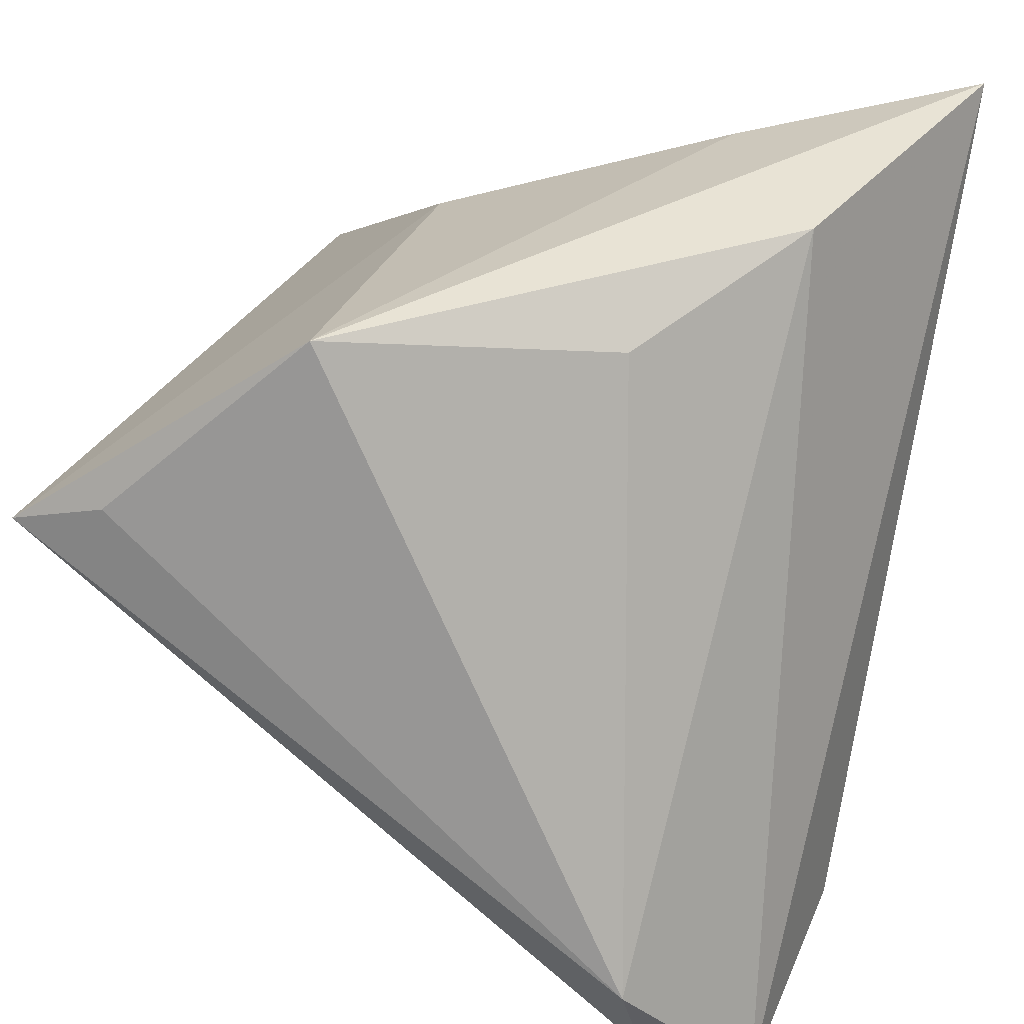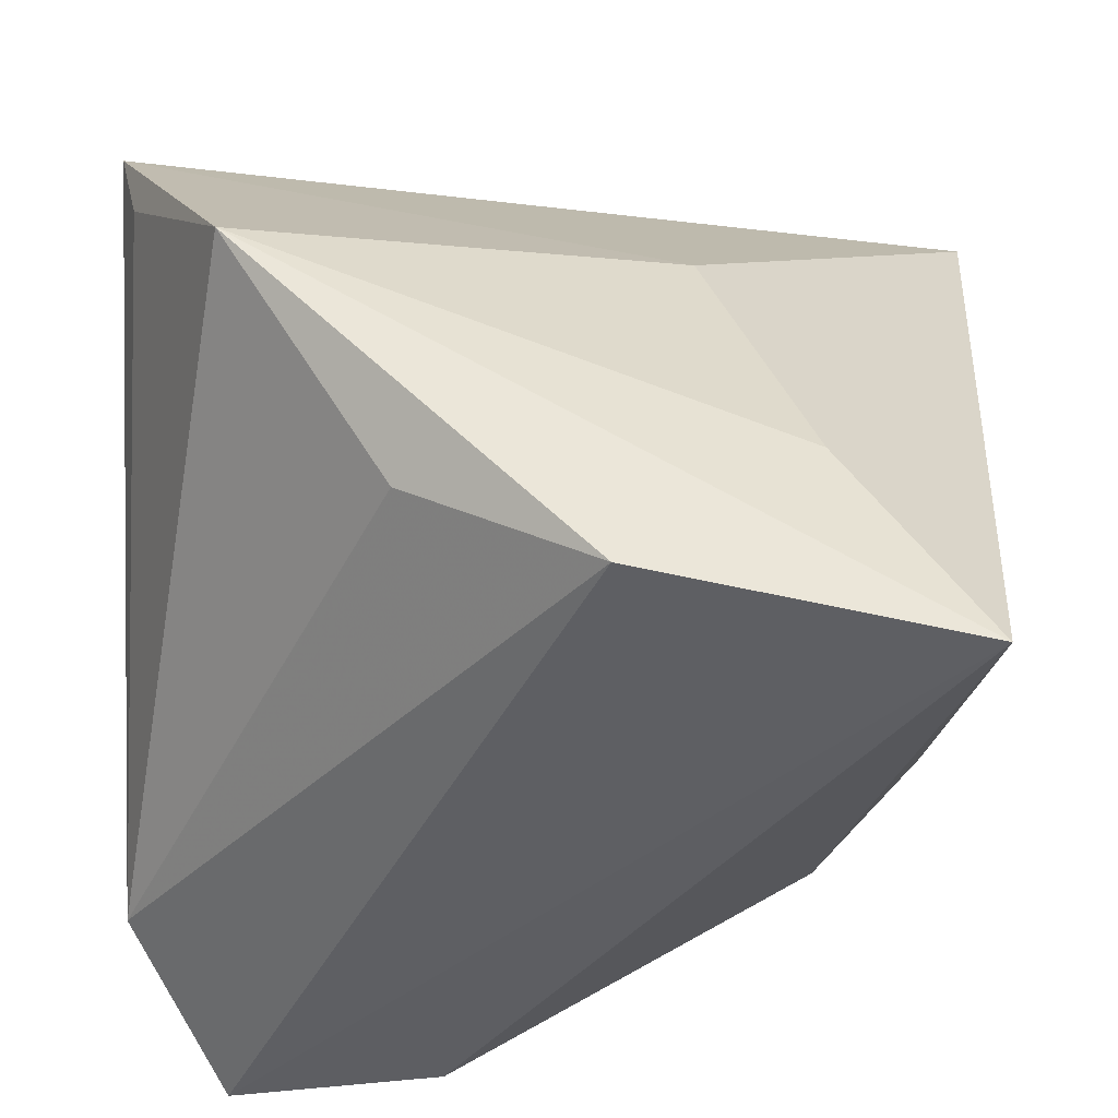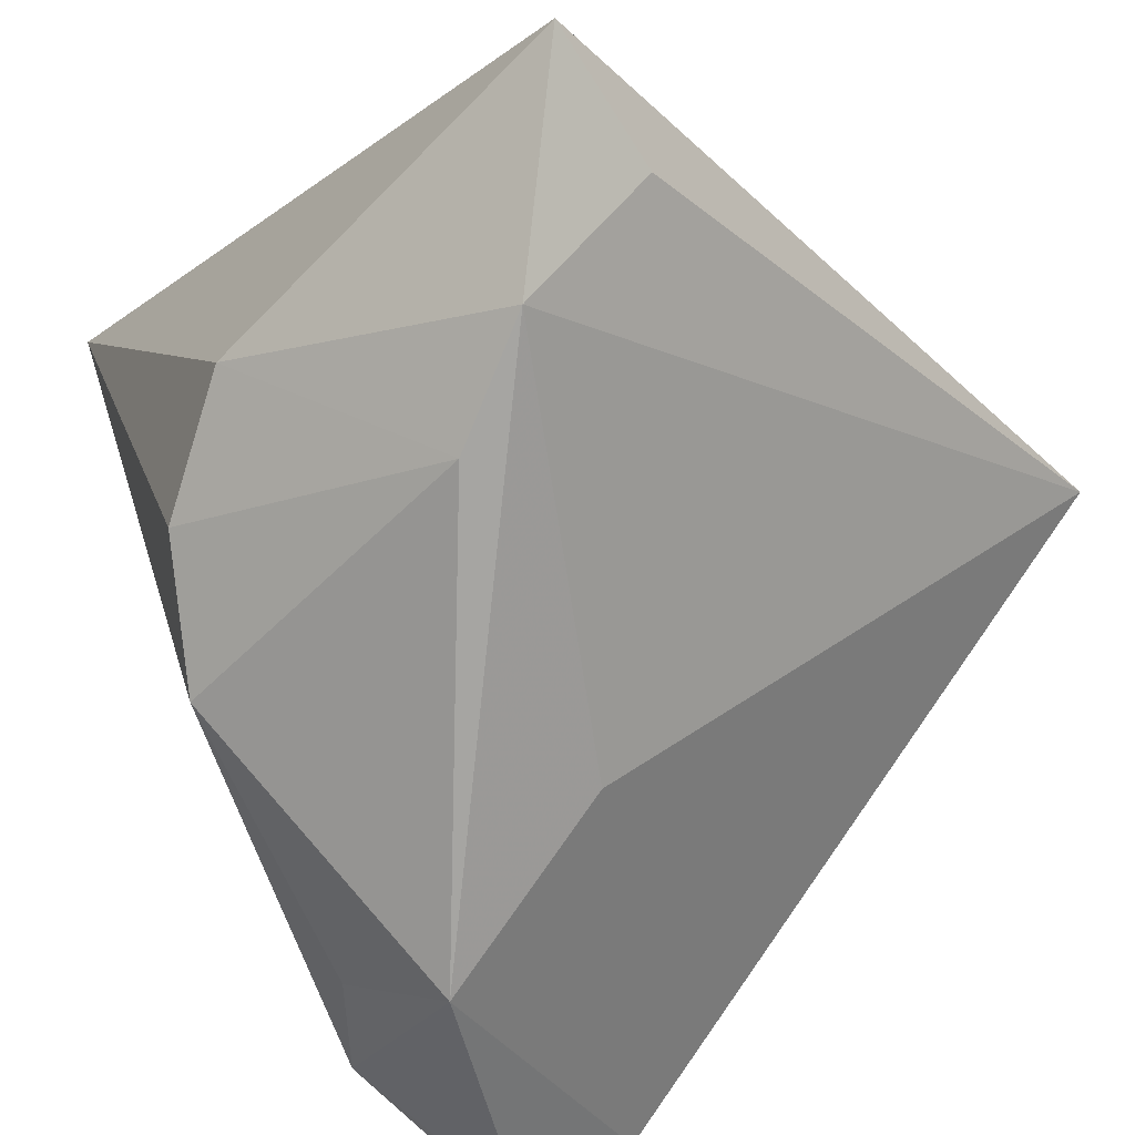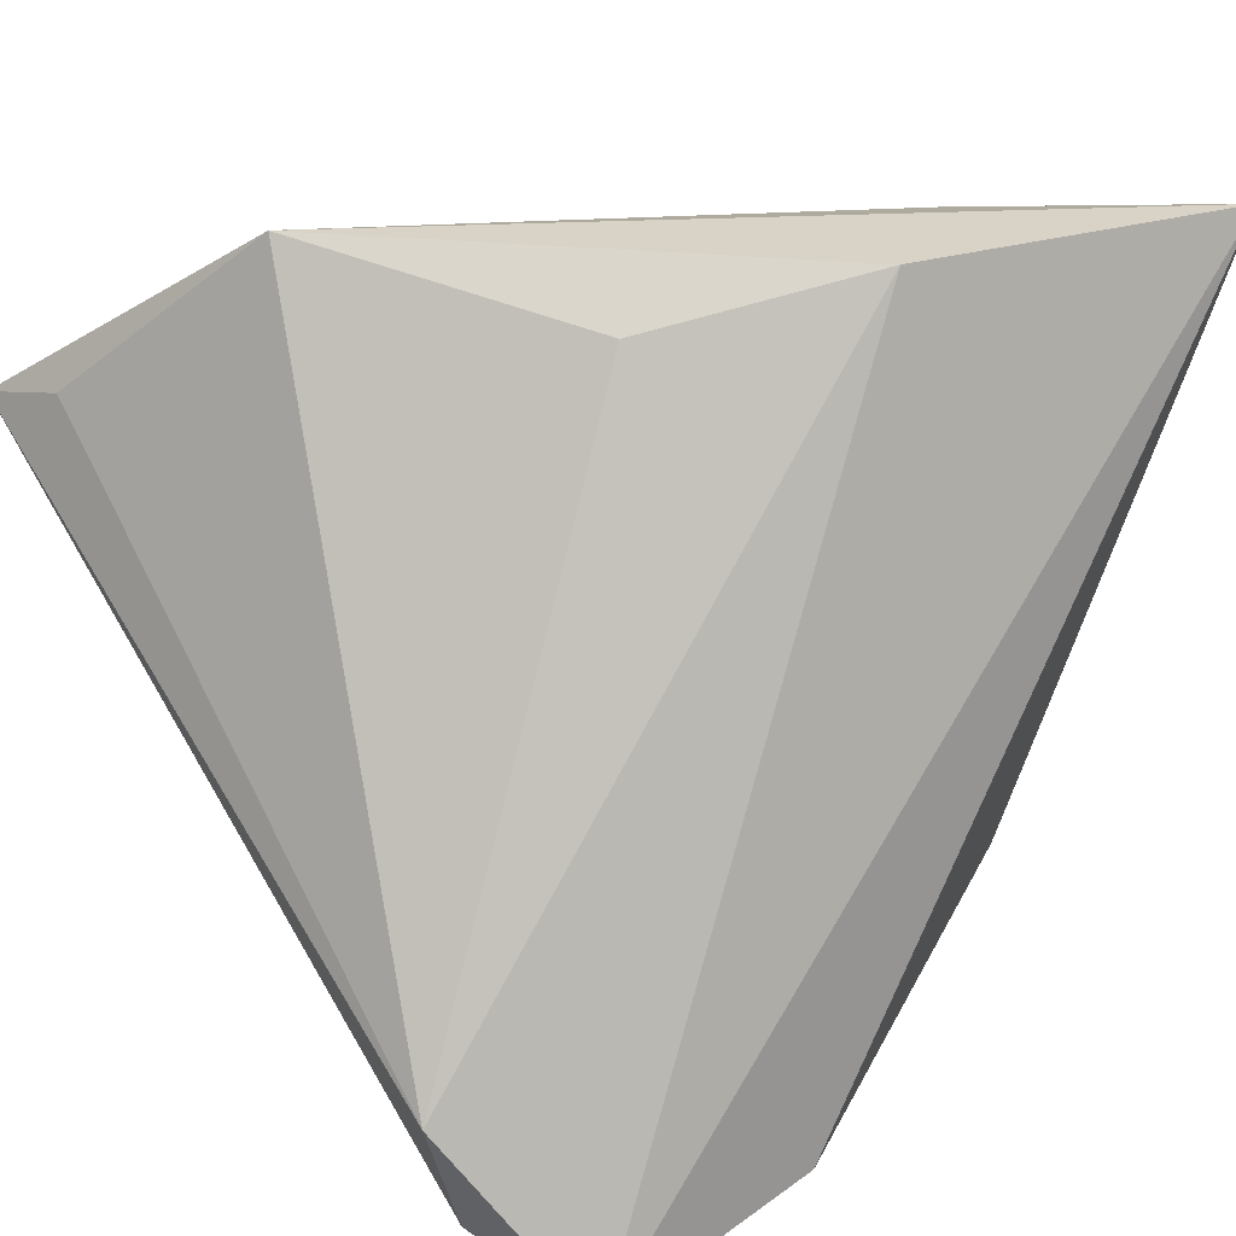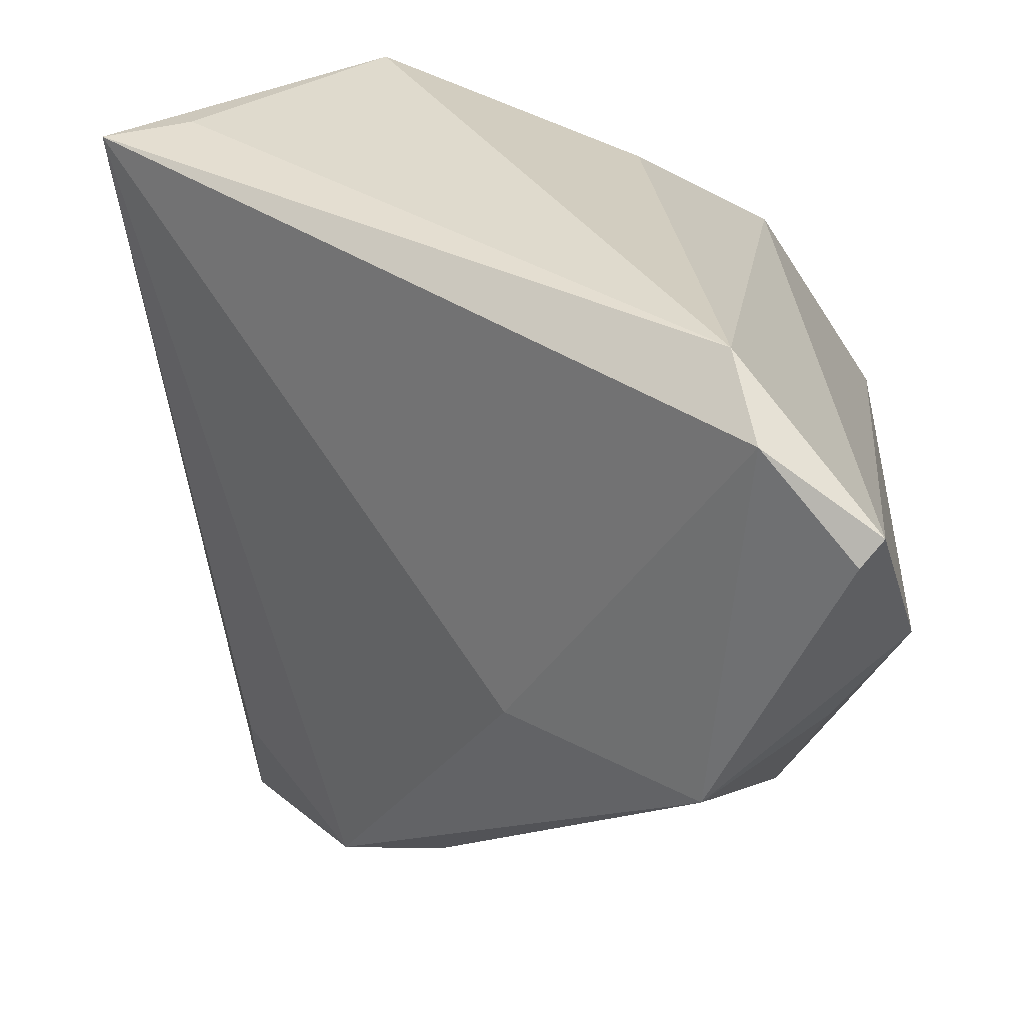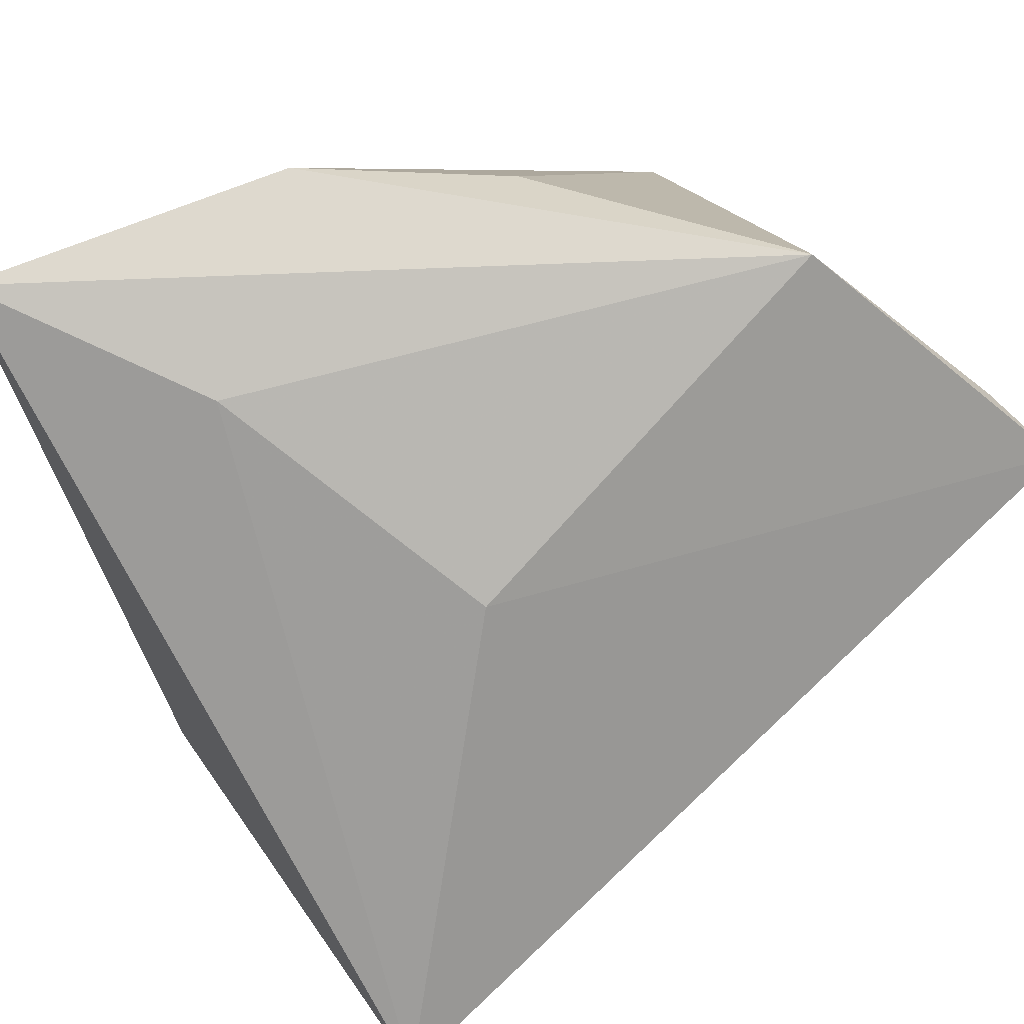
<metadata>
{"format":"obj","ext":"obj","renderer":"f3d","projection":"perspective","resolution":1024,"background":"white","views":[{"elev":41.0,"azim":113.0,"up":"+Y"},{"elev":-34.6,"azim":-179.0,"up":"+Z"},{"elev":-53.3,"azim":-44.9,"up":"+Y"},{"elev":28.2,"azim":141.9,"up":"+Y"},{"elev":-37.3,"azim":103.1,"up":"+Y"},{"elev":71.6,"azim":-36.1,"up":"+Y"}]}
</metadata>
<code>
v -0.02215 0.03422 -0.00976
v -0.04168 -0.006395 0.04679
v -0.03548 0.03801 -0.03205
v -0.02622 -0.008603 0.04315
v 0.01488 0.03277 -0.01237
v -0.003749 0.03801 -0.02396
v 0.0353 -0.03913 -0.03597
v 0.00367 -0.03604 -0.027
v 0.03376 -0.04085 -0.03336
v 0.04414 -0.02244 -0.02471
v 0.04414 0.01855 0.03843
v 0.03094 0.03801 0.01247
v 0.005941 -0.03244 0.004933
v -0.04086 -0.0106 0.002833
v 0.01323 -0.03405 -0.03632
v 0.04174 -0.0322 -0.02622
v 0.04202 0.02085 0.02968
v -0.03107 -0.02347 0.03236
v -0.01192 0.02434 0.01906
v -0.02615 -0.02809 0.01975
v -0.03441 -0.01664 -0.0104
v -0.02379 -0.0256 -0.01837
v 0.005983 -0.04557 -0.01443
f 19 11 12
f 2 11 19
f 6 3 12
f 6 7 3
f 2 3 14
f 3 21 14
f 14 18 2
f 22 21 3
f 1 3 2
f 2 19 1
f 12 3 1
f 1 19 12
f 4 11 2
f 2 18 4
f 4 18 11
f 9 16 23
f 7 16 9
f 23 16 13
f 13 16 11
f 13 18 23
f 11 18 13
f 11 16 10
f 7 6 10
f 10 16 7
f 15 9 23
f 7 9 15
f 3 7 15
f 15 22 3
f 21 22 20
f 20 14 21
f 18 14 20
f 23 18 20
f 20 22 23
f 12 11 17
f 17 10 12
f 11 10 17
f 5 6 12
f 12 10 5
f 5 10 6
f 23 22 8
f 8 15 23
f 22 15 8

</code>
